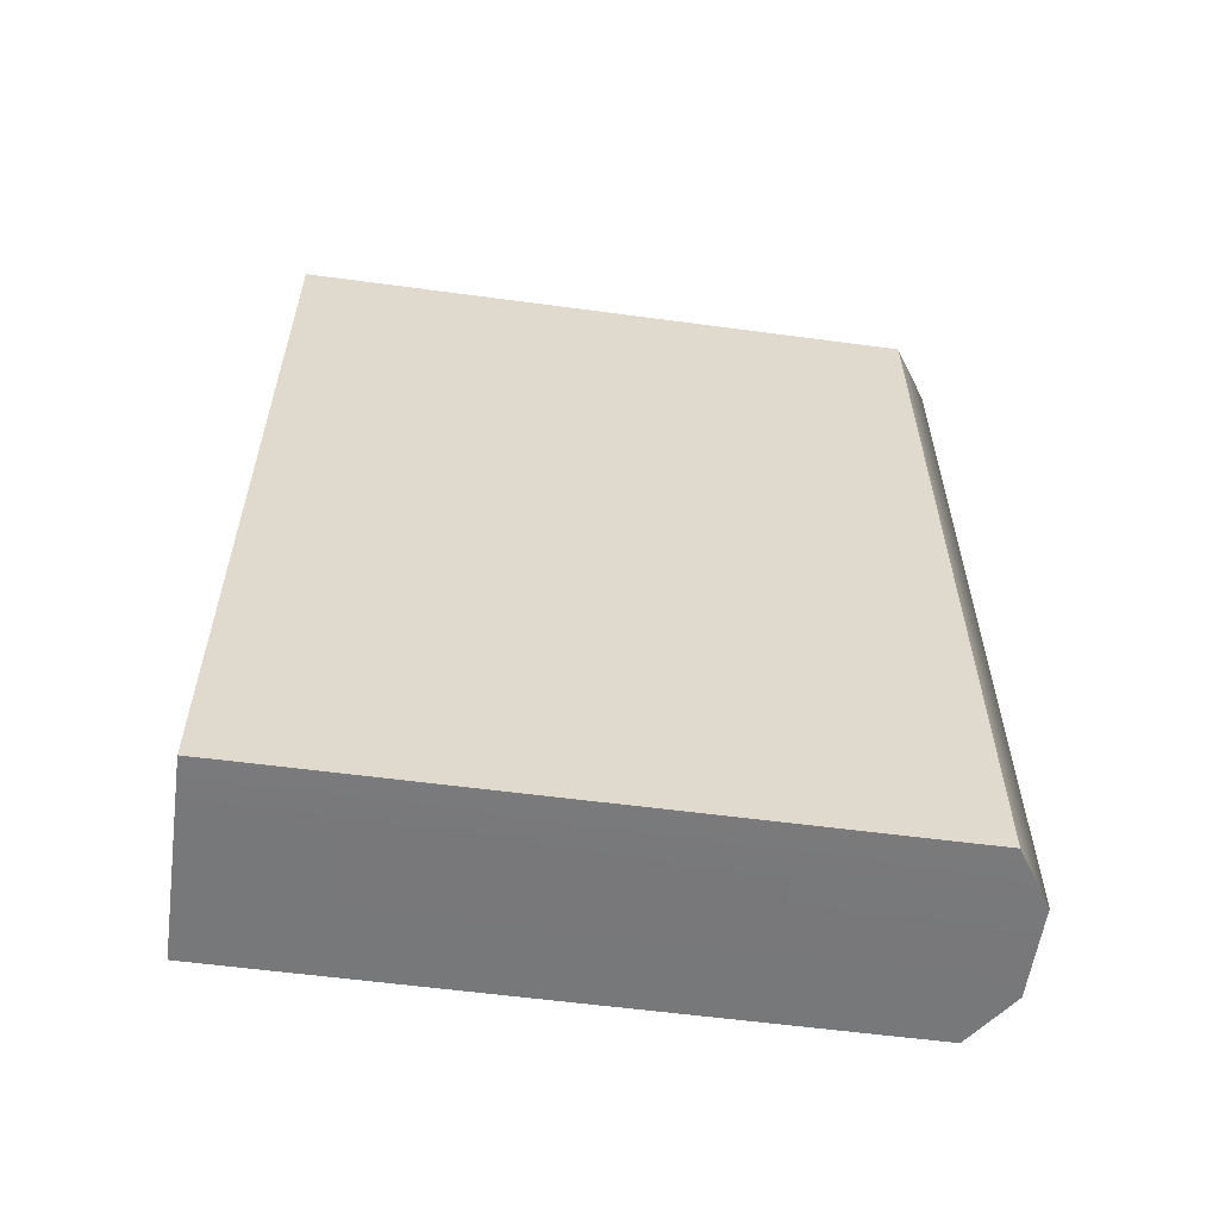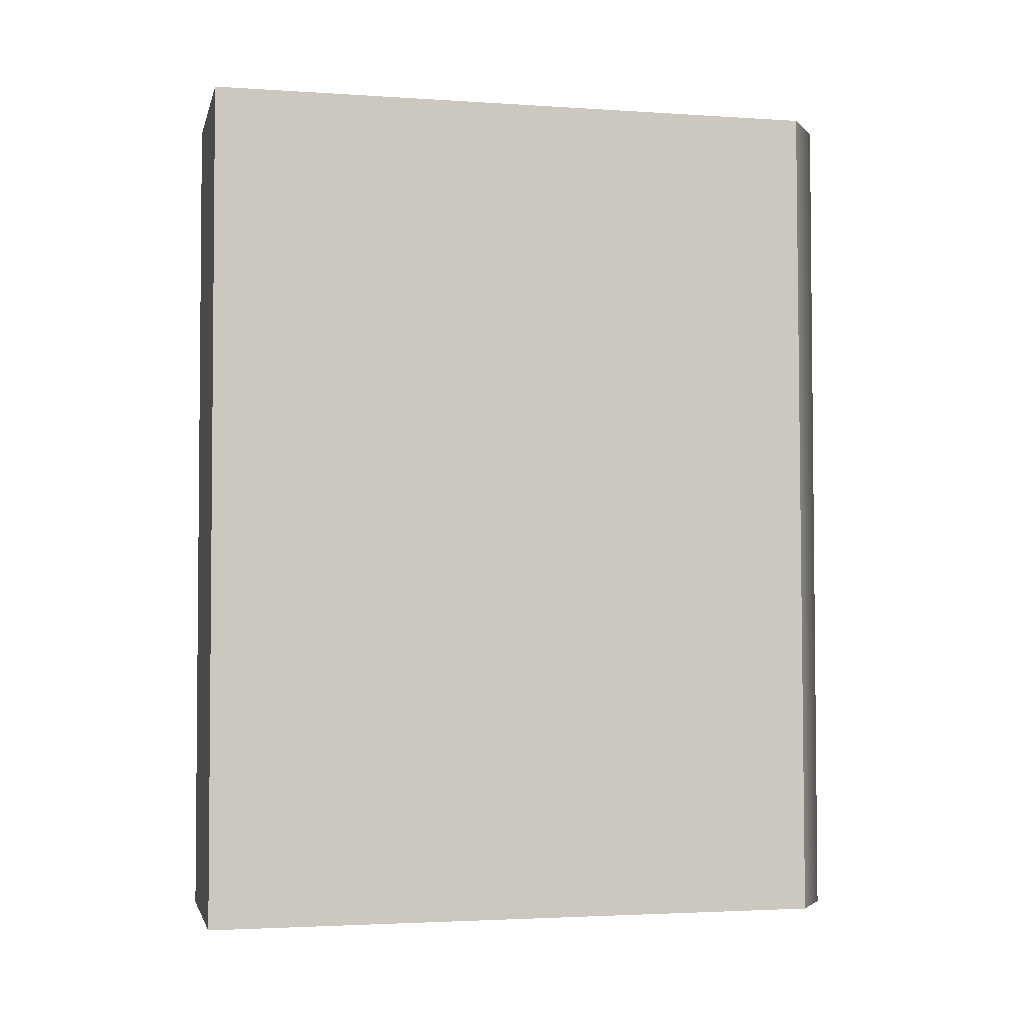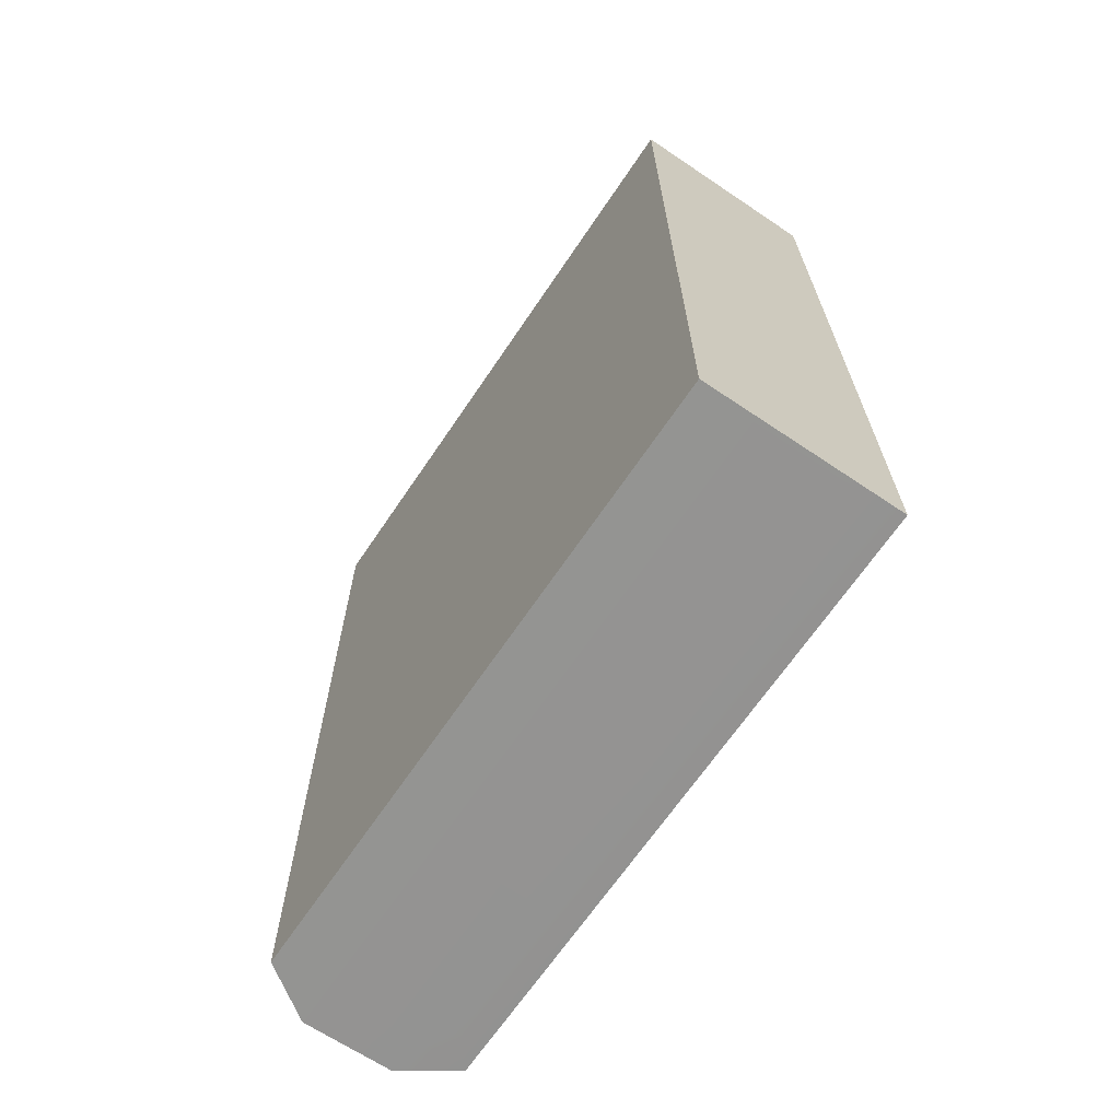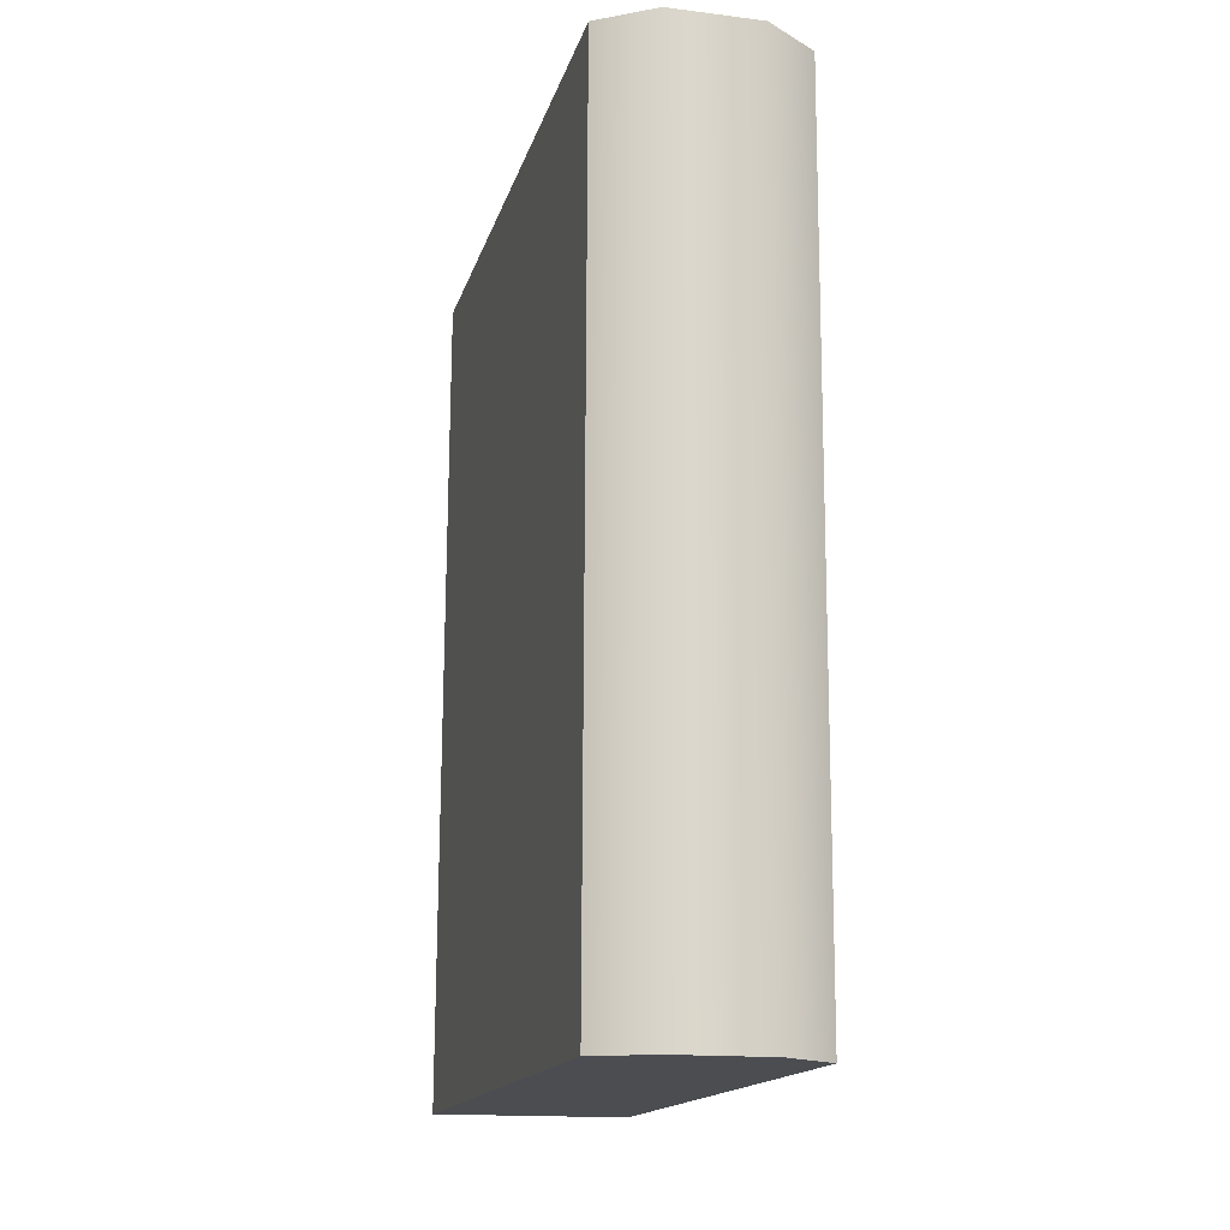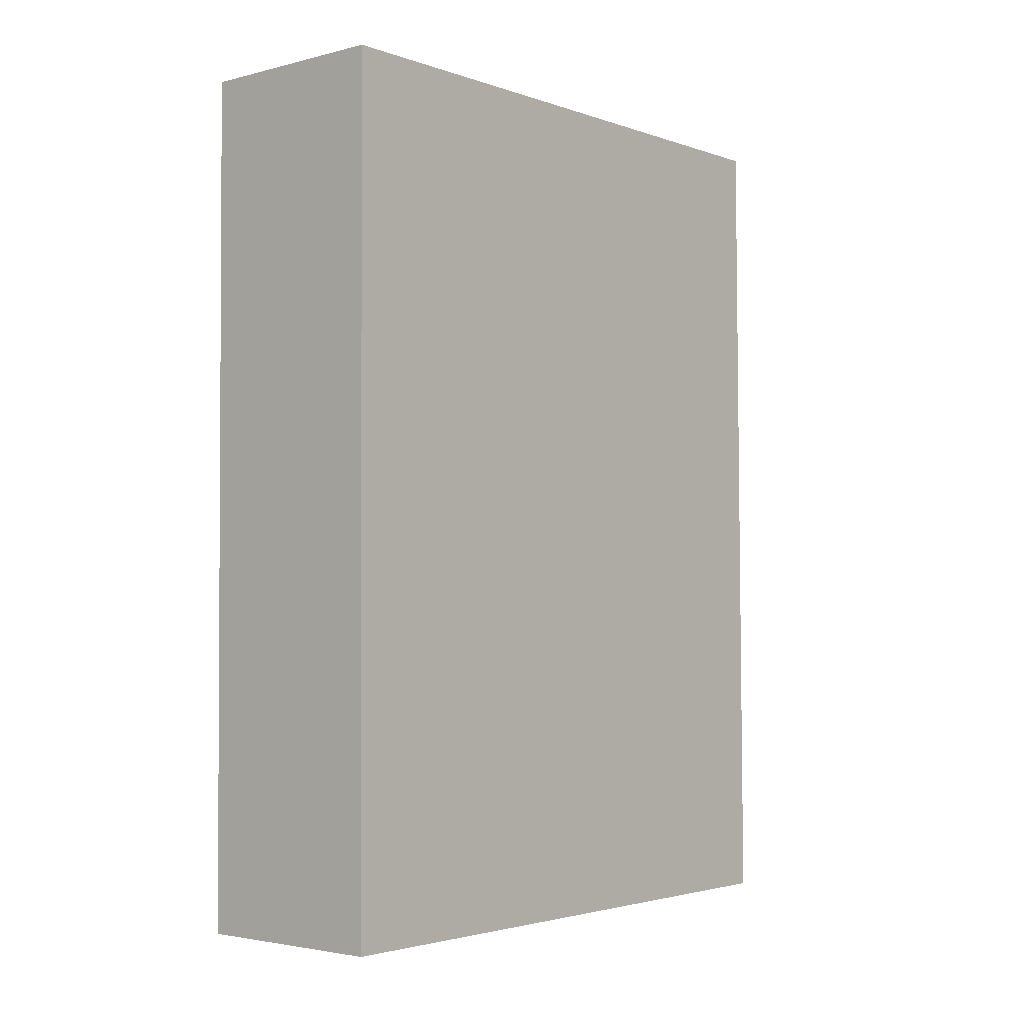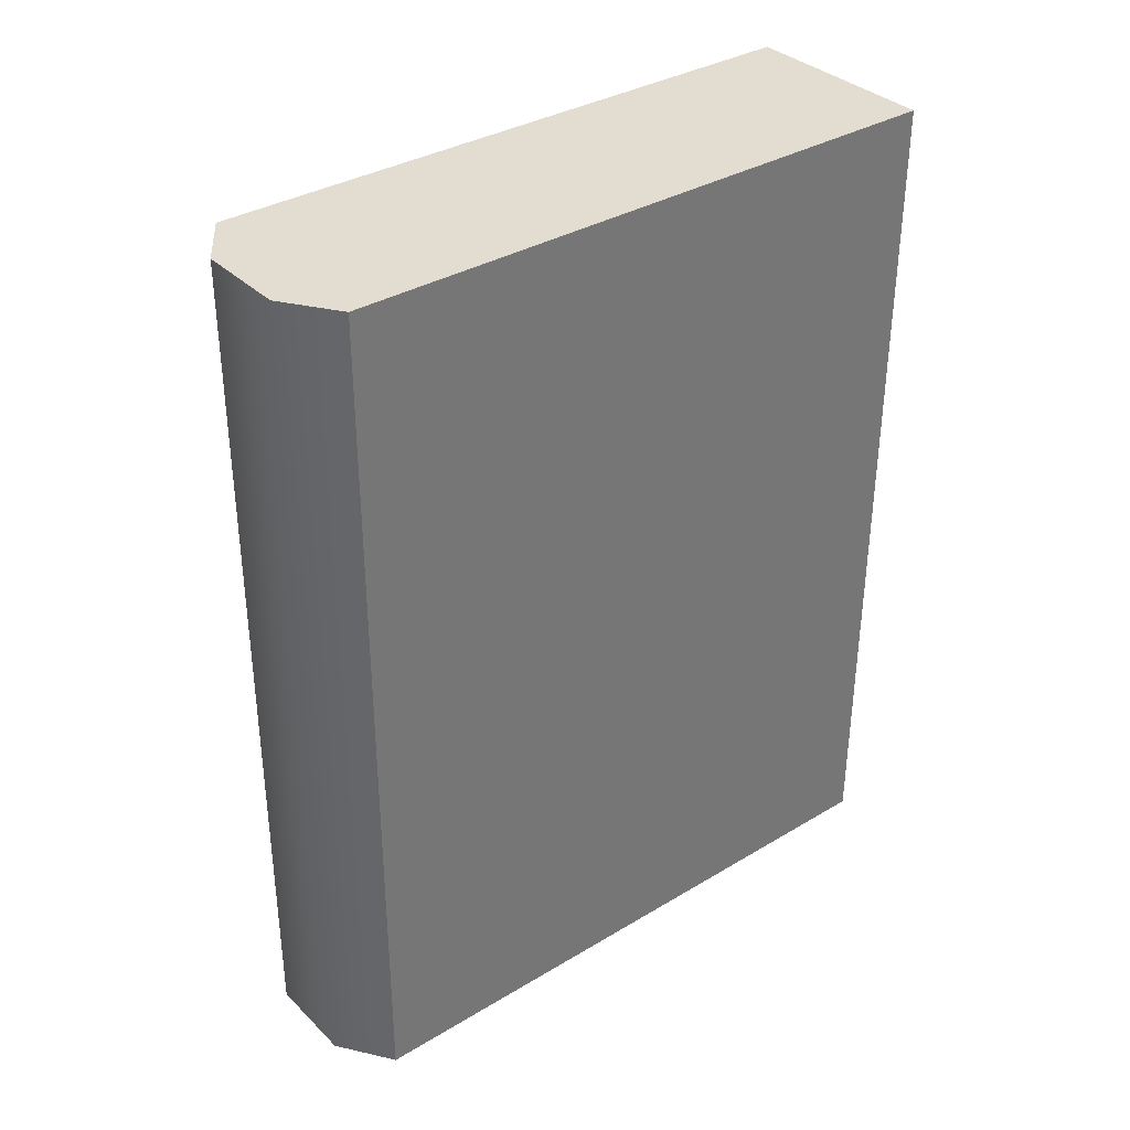
<metadata>
{"format":"obj","ext":"obj","renderer":"f3d","projection":"perspective","resolution":1024,"background":"white","views":[{"elev":-57.4,"azim":-97.7,"up":"+Y"},{"elev":-3.1,"azim":-102.6,"up":"+Y"},{"elev":-66.9,"azim":146.3,"up":"+Y"},{"elev":-15.9,"azim":-13.9,"up":"+Y"},{"elev":-2.9,"azim":-139.3,"up":"+Y"},{"elev":35.1,"azim":51.7,"up":"+Y"}]}
</metadata>
<code>
o Book_Simplified_Single_Cube.150
v 0.02813 0.2674 0.06888
v -0.0193 0.2675 0.06912
v 0.02723 0.2672 -0.1208
v -0.02021 0.2673 -0.1206
v 0.0346 -0.000766 0.07714
v -0.02796 -0.000517 0.07797
v -0.02681 0.2676 0.07745
v 0.03572 0.2674 0.07714
v 0.03477 0.2672 -0.1209
v -0.02775 0.2674 -0.1205
v 0.03365 -0.000766 -0.1209
v -0.02888 -0.000766 -0.1205
v -0.01099 -0.000766 0.08911
v 0.0176 -0.000766 0.08901
v -0.009872 0.2675 0.08911
v 0.01872 0.2675 0.08901
v -0.01 0.2675 0.07623
v 0.01877 0.2674 0.07613
v 0.01793 0.2672 -0.1208
v -0.0109 0.2673 -0.1206
v 0.02701 -0.000766 0.06888
v -0.02042 -0.000766 0.06912
v 0.02611 -0.000766 -0.1208
v -0.02133 -0.000766 -0.1206
v -0.01112 -0.000766 0.07623
v 0.01765 -0.000766 0.07613
v 0.01681 -0.000766 -0.1208
v -0.01202 -0.000766 -0.1206
f 8 5 11 9
f 10 12 6 7
f 1 8 9 3
f 4 10 7 2
f 7 15 17 2
f 7 6 13 15
f 16 8 1 18
f 3 19 18 1
f 20 4 2 17
f 16 15 13 14
f 18 17 15 16
f 17 18 19 20
f 16 14 5 8
f 21 23 11 5
f 24 22 6 12
f 6 22 25 13
f 14 26 21 5
f 23 21 26 27
f 28 25 22 24
f 26 14 13 25
f 25 28 27 26
f 11 23 3 9
f 23 27 19 3
f 27 28 20 19
f 28 24 4 20
f 24 12 10 4

</code>
